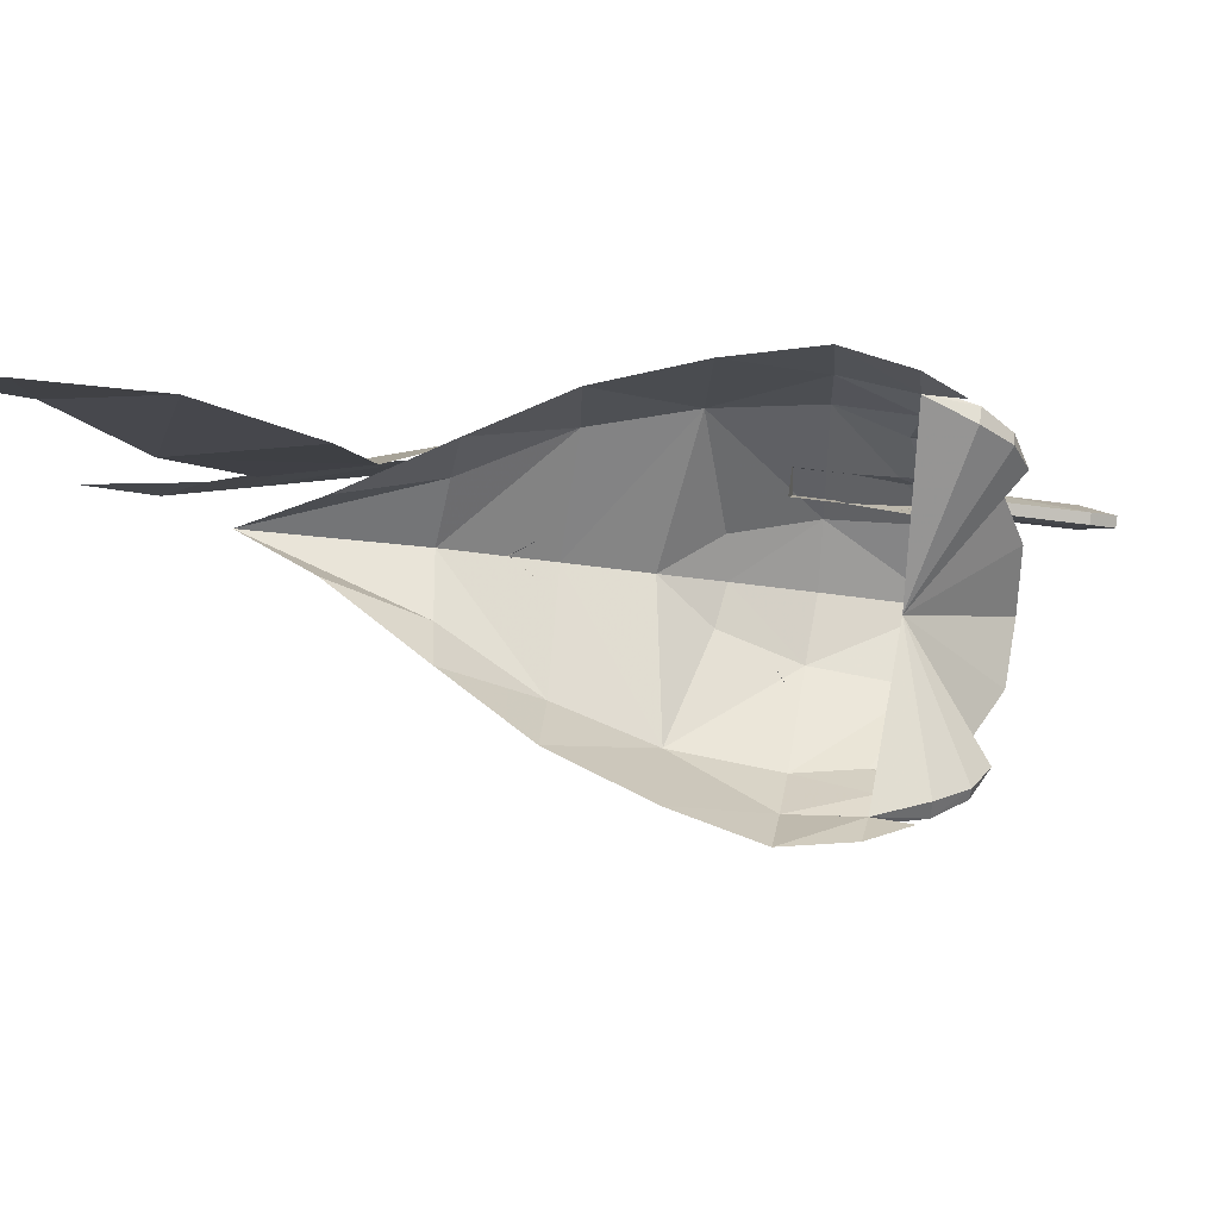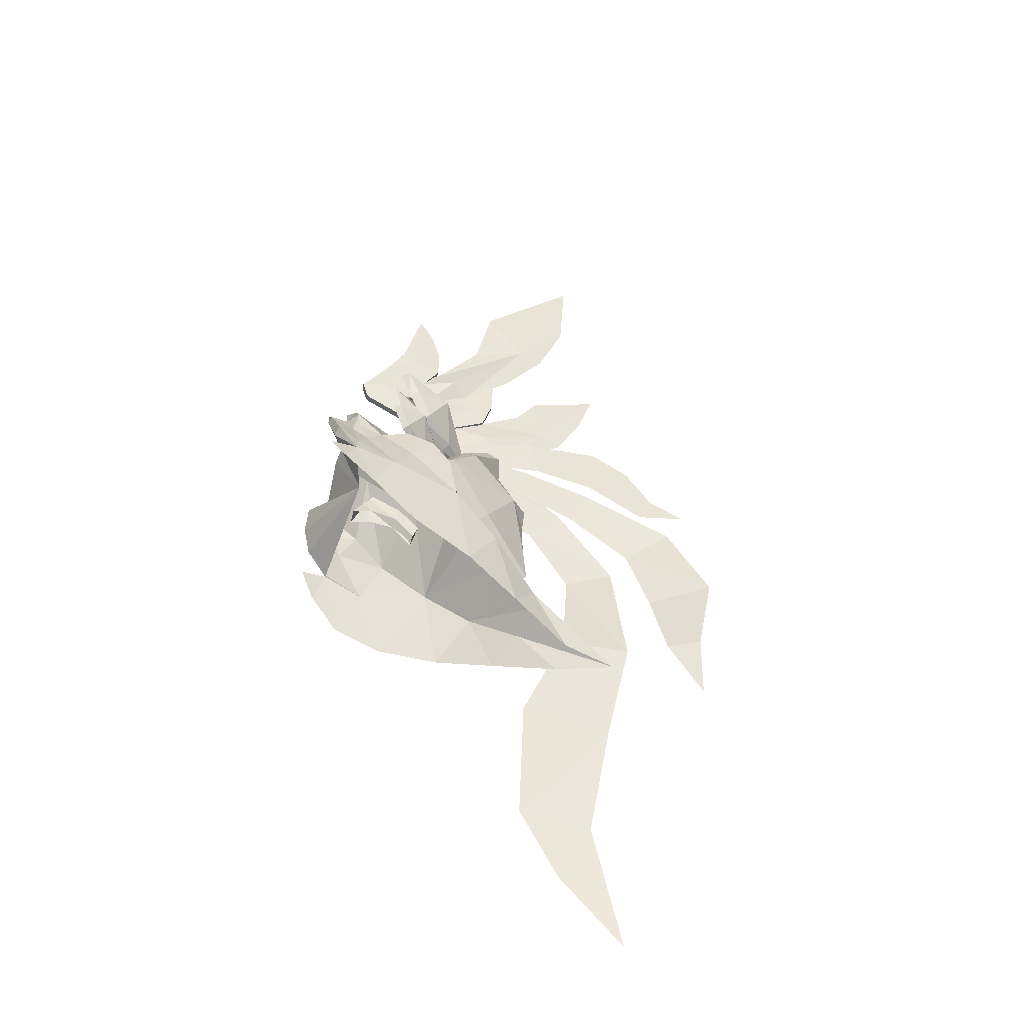
<metadata>
{"format":"obj","ext":"obj","renderer":"f3d","projection":"perspective","resolution":1024,"background":"white","views":[{"elev":-2.3,"azim":-145.7,"up":"+Y"},{"elev":-43.5,"azim":-4.9,"up":"+Z"}]}
</metadata>
<code>
g common_shoulder_44670
v 5.472 4.549 12.25
v 3.774 4.314 16.06
v 2.892 4.45 15.01
v 3.782 4.592 12.32
v 4.617 4.413 8.484
v 3.167 4.527 8.909
v 0.8145 4.12 4.812
v 2.904 4.226 3.048
v 6.784 5.041 7.969
v 6.118 4.961 5.863
v 6.877 5.069 5.655
v 1.431 3.984 18.09
v 0.05952 4.042 16.59
v 3.86 4.409 21.78
v 2.882 4.401 22.48
v 1.314 4.196 20.02
v 2.288 4.119 19.2
v 4.184 4.609 18.53
v 5.811 4.823 20.81
v 5.473 4.799 17.13
v 9.021 5.233 17.18
v 8.147 5.166 18.36
v 6.359 4.798 15.85
v 10.52 5.488 20.26
v 10.44 5.492 17.78
v 7.032 5.035 14.38
v 9.689 5.4 15.63
v 0.7671 4.457 4.815
v 3.134 4.763 8.911
v 6.085 5.197 5.865
v 6.118 4.961 5.863
v 4.306 4.434 1.495
v 4.231 4.965 1.498
v 3.749 4.828 12.32
v 7.29 5.342 9.728
v 7.324 5.106 9.727
v 6.751 5.277 7.971
v 2.859 4.686 15.02
v 6.999 5.271 14.38
v 7.394 5.099 12.23
v 7.361 5.336 12.23
v 0.02636 4.278 16.6
v -0.376 3.972 17.93
v -0.4091 4.208 17.93
v 0.2636 4.39 4.327
v 0.3064 4.084 4.325
v 1.281 4.432 20.03
v -0.4522 4.297 3.055
v -0.3593 3.636 3.051
v 9.022 5.359 7.4
v 8.989 5.595 7.401
v 6.844 5.305 5.657
v 9.068 5.592 9.551
v 9.101 5.356 9.55
v 10.46 5.781 10.68
v 10.5 5.545 10.67
v 5.778 5.059 20.81
v 4.151 4.845 18.54
v 5.44 5.035 17.14
v 2.848 4.637 22.48
v 8.114 5.402 18.37
v 10.49 5.724 20.26
v 9.656 5.636 15.64
v 10.41 5.728 17.78
v 10.98 5.603 12.19
v 10.95 5.84 12.19
v 5.329 5.572 12.26
v 3.716 5.064 12.32
v 2.826 4.922 15.02
v 3.638 5.282 16.07
v 4.463 5.514 8.491
v 3.101 5 8.912
v 0.7198 4.794 4.817
v 2.754 5.289 3.055
v 6.811 5.541 5.658
v 6.052 5.433 5.866
v 6.718 5.513 7.972
v 8.956 5.831 7.403
v -0.006805 4.514 16.6
v 1.298 4.929 18.09
v 3.757 5.143 21.78
v 2.162 5.021 19.21
v 1.248 4.669 20.03
v 2.815 4.873 22.48
v 5.745 5.295 20.81
v 4.118 5.081 18.54
v 5.407 5.271 17.14
v 8.937 5.829 17.19
v 6.256 5.532 15.85
v 8.081 5.638 18.37
v 10.46 5.96 20.26
v 10.38 5.965 17.79
v 9.623 5.872 15.64
v 6.966 5.507 14.38
v 4.157 5.496 1.502
v 6.052 5.433 5.866
v 7.257 5.578 9.73
v 7.328 5.572 12.23
v -0.4423 4.445 17.93
v 0.2207 4.695 4.329
v -0.5451 4.959 3.059
v 9.035 5.829 9.553
v 10.43 6.017 10.68
v 10.92 6.076 12.19
v 7.089 5.34 4.772
v 8.747 5.584 3.064
v 7.261 5.655 2.579
v 6.216 5.616 4.185
v 5.414 5.112 3.691
v 6.228 5.238 1.894
v 5.141 5.061 5.705
v 5.959 5.172 6.294
v 4.465 4.97 5.09
v 5.141 5.061 5.705
v 5.414 5.112 3.691
v 4.465 4.97 5.09
v 6.325 4.842 4.18
v 7.338 5.112 2.575
v 1.079 3.887 3.402
v 5.176 4.945 25.45
v 5.883 5.059 23.11
v 4.183 4.795 26.99
v 0.9075 5.108 3.41
v 8.924 5.63 -0.2429
v 5.414 5.112 3.691
v 6.325 4.842 4.18
v 5.141 5.061 5.705
v -0.9901 0.2431 8.705
v -2.009 2.778 7.406
v 0.04924 0.1241 2.253
v -2.556 5.326 4.197
v -3.674 6.621 1.187
v -2.249 7.617 -0.3937
v -4.107 5.984 2.919
v -3.893 5.232 4.353
v -1.278 -2.442 7.342
v -1.115 -4.965 4.072
v -0.2063 -6.974 -0.5716
v -1.844 -6.445 1.027
v -2.43 -5.993 2.773
v -2.426 -5.246 4.226
f 1 2 3
f 3 4 1
f 5 1 4
f 4 6 5
f 7 8 5
f 5 6 7
f 9 10 11
f 2 12 13
f 13 3 2
f 14 15 16
f 16 17 14
f 17 18 19
f 19 14 17
f 20 18 12
f 12 2 20
f 21 22 20
f 20 23 21
f 24 22 21
f 21 25 24
f 21 23 26
f 26 27 21
f 28 7 6
f 6 29 28
f 30 31 32
f 32 33 30
f 29 6 4
f 4 34 29
f 35 36 9
f 9 37 35
f 34 4 3
f 3 38 34
f 39 26 40
f 40 41 39
f 42 13 43
f 43 44 42
f 45 46 7
f 7 28 45
f 44 43 16
f 16 47 44
f 48 49 46
f 46 45 48
f 37 9 50
f 50 51 37
f 52 11 31
f 31 30 52
f 51 50 11
f 11 52 51
f 53 54 36
f 36 35 53
f 55 56 54
f 54 53 55
f 38 3 13
f 13 42 38
f 57 19 18
f 18 58 57
f 58 18 20
f 20 59 58
f 47 16 15
f 15 60 47
f 61 22 24
f 24 62 61
f 63 27 26
f 26 39 63
f 64 25 27
f 27 63 64
f 59 20 22
f 22 61 59
f 41 40 65
f 65 66 41
f 66 65 56
f 56 55 66
f 62 24 25
f 25 64 62
f 67 68 69
f 69 70 67
f 71 72 68
f 68 67 71
f 73 72 71
f 71 74 73
f 75 76 77
f 77 78 75
f 70 69 79
f 79 80 70
f 81 82 83
f 83 84 81
f 82 81 85
f 85 86 82
f 87 70 80
f 80 86 87
f 88 89 87
f 87 90 88
f 91 92 88
f 88 90 91
f 88 93 94
f 94 89 88
f 28 29 72
f 72 73 28
f 30 33 95
f 95 96 30
f 29 34 68
f 68 72 29
f 35 37 77
f 77 97 35
f 34 38 69
f 69 68 34
f 39 41 98
f 98 94 39
f 42 44 99
f 99 79 42
f 45 28 73
f 73 100 45
f 44 47 83
f 83 99 44
f 48 45 100
f 100 101 48
f 37 51 78
f 78 77 37
f 52 30 96
f 96 75 52
f 51 52 75
f 75 78 51
f 53 35 97
f 97 102 53
f 55 53 102
f 102 103 55
f 38 42 79
f 79 69 38
f 57 58 86
f 86 85 57
f 58 59 87
f 87 86 58
f 47 60 84
f 84 83 47
f 61 62 91
f 91 90 61
f 63 39 94
f 94 93 63
f 64 63 93
f 93 92 64
f 59 61 90
f 90 87 59
f 41 66 104
f 104 98 41
f 66 55 103
f 103 104 66
f 62 64 92
f 92 91 62
f 105 106 107
f 107 108 105
f 109 108 107
f 107 110 109
f 108 111 112
f 112 105 108
f 113 111 109
f 114 115 116
f 105 117 118
f 118 106 105
f 109 110 118
f 118 117 109
f 117 105 112
f 112 111 117
f 12 16 43
f 31 8 32
f 36 40 1
f 26 23 1
f 40 26 1
f 9 36 5
f 7 119 8
f 49 119 46
f 11 50 9
f 36 56 40
f 12 18 17
f 13 12 43
f 17 16 12
f 120 14 121
f 122 15 14
f 46 119 7
f 5 8 31
f 19 121 14
f 27 25 21
f 2 1 23
f 20 2 23
f 54 56 36
f 1 5 36
f 9 5 10
f 120 122 14
f 60 15 122
f 57 121 19
f 56 65 40
f 83 80 99
f 74 96 95
f 71 76 96
f 98 97 67
f 89 94 67
f 94 98 67
f 97 77 71
f 123 73 74
f 123 101 100
f 96 76 75
f 103 97 98
f 86 80 82
f 80 79 99
f 83 82 80
f 81 120 121
f 84 122 81
f 123 100 73
f 74 71 96
f 121 85 81
f 92 93 88
f 67 70 89
f 70 87 89
f 103 102 97
f 71 67 97
f 71 77 76
f 122 120 81
f 84 60 122
f 121 57 85
f 104 103 98
f 110 107 124
f 124 107 106
f 111 108 109
f 110 124 118
f 124 106 118
f 125 126 127
f 128 129 130
f 129 131 130
f 132 133 130
f 134 132 130
f 131 135 130
f 136 128 130
f 137 136 130
f 138 139 130
f 139 140 130
f 141 137 130
f 135 134 130
f 140 141 130
g common_shoulder_44670
v -1.913 6.239 4.324
v -1.841 6.531 2.897
v -2.273 6.229 2.724
v -2.556 5.326 4.197
v -1.389 3.273 7.505
v -2.009 2.778 7.406
v -0.9901 0.2431 8.705
v -0.4199 0.3226 8.736
v 5.55 7.4 -2.114
v 8.68 1.709 -0.4821
v 11.08 2.076 -3.104
v 8.939 6.688 -4.896
v 14.03 2.531 -6.604
v 12.58 4.899 -7.648
v -1.336 7.027 1.387
v -0.06331 6.43 2.632
v 2.105 7.588 0.7985
v 0.5136 8.346 -1.618
v 1.315 0.5782 7.69
v 5.039 1.136 4.717
v 4.315 3.752 3.921
v 0.536 3.478 6.229
v 7.283 1.482 2.115
v 6.918 3.184 1.447
v -1.217 9.05 -4.489
v -3.168 8.257 -2.043
v -2.249 7.617 -0.3937
v 2.128 8.595 -6.747
v 6.566 7.755 -8.226
v -3.674 6.621 1.187
v -3.547 7.273 1.564
v -2.159 7.928 -0.05078
v -4.107 5.984 2.919
v -4.006 6.43 3.111
v -3.893 5.232 4.353
v 2.105 7.588 0.7985
v 4.411 4.787 5.136
v 4.396 4.296 5.167
v 5.43 3.596 2.787
v 5.402 4.073 3.018
v 1.866 6.479 7.065
v 1.517 6.201 7.373
v 3.091 5.066 7.124
v 3.166 5.548 6.838
v 0.4476 7.432 6.845
v 0.01782 7.267 6.969
v 3.543 5.642 3.261
v 3.367 5.31 2.944
v 1.012 7.32 5.221
v 1.791 6.902 3.869
v 1.409 6.723 3.493
v 0.485 7.218 5.144
v 6.648 3.032 7.588
v 6.356 2.464 7.457
v 7.761 1.544 4.55
v 7.984 2.516 4.837
v 3.454 4.974 10.25
v 2.938 4.524 10.32
v 4.733 3.084 9.864
v 5.023 3.728 9.818
v 1.767 6.36 10.11
v 1.271 6.015 10
v 5.767 4.611 5.4
v 5.369 4.234 5.005
v 2.587 6.527 8.093
v 3.629 6.228 6.354
v 3.121 5.975 5.859
v 1.949 6.298 7.866
v -0.2454 -5.67 4.178
v -1.115 -4.965 4.072
v -0.5998 -5.721 2.579
v -0.1013 -5.896 2.745
v -0.5455 -2.751 7.431
v -1.278 -2.442 7.342
v 7.228 -4.582 -2.26
v 10.28 -2.9 -5.013
v 13.28 -0.116 -7.709
v 0.5156 -6.198 1.226
v 2.646 -6.886 -1.804
v 3.83 -5.474 0.6482
v 1.58 -5.304 2.489
v 1.357 -2.388 6.157
v 5.058 -1.559 3.856
v 7.397 -0.239 1.405
v 1.166 -7.969 -4.697
v -0.2063 -6.974 -0.5716
v -0.9196 -7.801 -2.238
v 4.25 -6.56 -6.932
v 8.282 -4.499 -8.376
v -0.03302 -7.255 -0.2359
v -1.542 -7.046 1.389
v -1.844 -6.445 1.027
v -2.209 -6.398 2.955
v -2.43 -5.993 2.773
v -2.426 -5.246 4.226
v 3.83 -5.474 0.6482
v 5.435 -2.503 5.09
v 6.187 -1.518 2.983
v 6.083 -1.049 2.758
v 5.285 -2.036 5.127
v 3.458 -4.855 6.993
v 4.45 -3.599 6.78
v 4.246 -3.16 7.072
v 3.046 -4.687 7.304
v 2.356 -6.159 6.758
v 1.897 -6.12 6.884
v 4.832 -3.541 3.203
v 4.571 -3.267 2.889
v 2.865 -5.876 5.136
v 2.33 -5.921 5.061
v 3.079 -5.17 3.417
v 3.496 -5.242 3.792
v 7.106 -0.231 7.567
v 8.244 0.6672 4.825
v 7.761 1.544 4.55
v 6.669 0.2355 7.442
v 4.575 -3.011 10.19
v 5.74 -1.375 9.786
v 5.284 -0.837 9.839
v 3.956 -2.721 10.28
v 3.335 -4.806 10.04
v 2.763 -4.61 9.936
v 4.166 -4.715 8.022
v 3.489 -4.668 7.797
v 4.523 -4.01 5.796
v 5.082 -4.119 6.288
v 6.961 3.097 7.993
v 8.543 1.781 5.322
v 7.941 2.034 4.402
v 6.446 3.204 7.519
v 4.236 2.686 12.15
v 5.278 3.765 10.5
v 4.698 4.061 10.09
v 3.509 2.795 11.82
v 3.248 1.027 13.53
v 2.632 0.9299 13.3
v 7.229 0.02519 7.884
v 6.746 -0.2375 7.396
v 4.499 -0.3353 12.04
v 3.81 -0.6561 11.7
v 5.188 -1.563 9.893
v 5.702 -1.099 10.33
v 2.632 0.9299 13.3
v 5.533 6.53 1.972
v 4.17 6.656 1.407
v 6.607 4.713 4.799
v 7.858 4.876 4.686
v 8.975 4.762 -0.8945
v 12.96 2.391 -3.833
v 12.17 2.286 -4.718
v 8.098 5.016 -1.684
v 12.65 2.253 0.8238
v 12.69 2.273 -1.187
v 11.4 3.744 2.223
v 9.885 1.817 8.512
v 10.81 1.951 7.973
v 10.79 1.961 5.776
v 11.79 2.113 4.015
v 6.988 -3.831 1.906
v 8.772 -1.634 4.644
v 7.868 -1.526 4.966
v 5.653 -3.91 1.34
v 9.794 -1.07 -0.9316
v 8.983 -1.312 -1.79
v 10.7 6.113 -9.593
v -4.071 7.36 -0.2119
v -3.893 5.232 4.353
v 15.3 4.208 -11.12
v 19.31 3.151 -11.46
v -0.06331 6.43 2.632
v 1.908 6.552 3.401
v 2.105 7.588 0.7985
v 5.149 6.853 1.36
v 5.55 7.4 -2.114
v 3.812 6.647 2.97
v 3.063 6.813 5.497
v 5.116 5.941 8.463
v 11.8 -1.749 -9.689
v -2.028 -7.231 -0.3897
v -2.426 -5.246 4.226
v 15.69 1.377 -11.16
v 1.58 -5.304 2.489
v 3.83 -5.474 0.6482
v 3.511 -4.898 3.261
v 6.703 -4.249 1.225
v 7.228 -4.582 -2.26
v 5.367 -4.457 2.834
v 4.697 -4.827 5.423
v 6.436 -3.46 8.403
v 6.69 -1.964 5.358
v 6.203 -1.706 4.968
v 6.621 1.402 11.26
v 12.83 2.268 2.587
v 11.87 0.4608 2.203
f 142 143 144
f 144 145 142
f 146 147 148
f 148 149 146
f 150 151 152
f 152 153 150
f 154 155 153
f 153 152 154
f 156 157 158
f 158 159 156
f 160 161 162
f 162 163 160
f 162 161 164
f 164 165 162
f 145 147 146
f 146 142 145
f 166 167 168
f 168 159 166
f 159 150 169
f 169 166 159
f 150 153 170
f 170 169 150
f 168 171 172
f 172 173 168
f 172 171 174
f 174 175 172
f 176 145 144
f 144 175 176
f 173 172 144
f 144 156 173
f 142 146 163
f 163 157 142
f 146 149 160
f 160 163 146
f 150 177 162
f 162 165 150
f 163 162 177
f 177 157 163
f 178 179 180
f 180 181 178
f 182 183 184
f 184 185 182
f 186 187 183
f 183 182 186
f 185 184 179
f 179 178 185
f 188 181 180
f 180 189 188
f 190 191 192
f 192 193 190
f 186 190 193
f 193 187 186
f 191 188 189
f 189 192 191
f 194 195 196
f 196 197 194
f 198 199 200
f 200 201 198
f 202 203 199
f 199 198 202
f 201 200 195
f 195 194 201
f 204 197 196
f 196 205 204
f 206 207 208
f 208 209 206
f 202 206 209
f 209 203 202
f 207 204 205
f 205 208 207
f 210 211 212
f 212 213 210
f 214 149 148
f 148 215 214
f 216 217 152
f 152 151 216
f 154 152 217
f 217 218 154
f 219 220 221
f 221 222 219
f 160 223 224
f 224 161 160
f 224 225 164
f 164 161 224
f 211 210 214
f 214 215 211
f 226 220 227
f 227 228 226
f 220 226 229
f 229 216 220
f 216 229 230
f 230 217 216
f 227 231 232
f 232 233 227
f 232 234 235
f 235 233 232
f 236 234 212
f 212 211 236
f 231 219 212
f 212 232 231
f 210 222 223
f 223 214 210
f 214 223 160
f 160 149 214
f 216 225 224
f 224 237 216
f 223 222 237
f 237 224 223
f 238 239 240
f 240 241 238
f 242 243 244
f 244 245 242
f 246 242 245
f 245 247 246
f 243 238 241
f 241 244 243
f 248 249 240
f 240 239 248
f 250 251 252
f 252 253 250
f 246 247 251
f 251 250 246
f 253 252 249
f 249 248 253
f 254 255 256
f 256 257 254
f 258 259 260
f 260 261 258
f 262 258 261
f 261 263 262
f 259 254 257
f 257 260 259
f 264 265 266
f 266 267 264
f 262 263 265
f 265 264 262
f 268 269 270
f 270 271 268
f 272 273 274
f 274 275 272
f 276 272 275
f 275 277 276
f 273 268 271
f 271 274 273
f 278 279 270
f 270 269 278
f 280 281 282
f 282 283 280
f 276 284 281
f 281 280 276
f 283 282 279
f 279 278 283
f 285 286 287
f 287 288 285
f 289 290 291
f 291 292 289
f 293 294 289
f 289 295 293
f 288 287 296
f 296 297 288
f 285 289 292
f 292 286 285
f 288 298 299
f 299 295 288
f 300 301 302
f 302 303 300
f 304 305 291
f 291 290 304
f 300 303 305
f 305 304 300
f 164 151 165
f 150 159 158
f 306 153 155
f 168 167 307
f 165 151 150
f 153 306 170
f 173 159 168
f 174 308 175
f 157 143 142
f 175 144 172
f 306 155 309
f 155 154 310
f 144 143 156
f 143 157 156
f 155 310 309
f 156 159 173
f 311 312 313
f 314 315 313
f 314 313 316
f 313 312 316
f 186 182 317
f 178 317 185
f 317 182 185
f 317 178 181
f 186 317 190
f 317 188 191
f 317 191 190
f 188 317 181
f 202 198 318
f 318 201 194
f 318 198 201
f 318 194 197
f 202 318 206
f 318 204 207
f 206 318 207
f 318 197 204
f 164 225 151
f 216 221 220
f 319 218 217
f 227 320 228
f 225 216 151
f 217 230 319
f 231 227 220
f 235 234 321
f 222 210 213
f 234 232 212
f 319 322 218
f 218 310 154
f 212 219 213
f 213 219 222
f 218 322 310
f 219 231 220
f 323 324 325
f 326 324 327
f 326 328 324
f 324 328 325
f 246 329 242
f 238 243 329
f 329 243 242
f 329 239 238
f 246 250 329
f 329 253 248
f 329 250 253
f 248 239 329
f 262 330 258
f 330 254 259
f 330 259 258
f 330 255 254
f 262 264 330
f 330 267 331
f 264 267 330
f 330 331 255
f 331 332 255
f 267 266 331
f 276 333 272
f 333 268 273
f 333 273 272
f 333 269 268
f 276 280 333
f 333 283 278
f 280 283 333
f 333 278 269
f 295 285 288
f 293 295 334
f 295 299 334
f 298 288 297
f 295 289 285
f 289 294 290
f 335 301 300
f 293 334 335
f 335 334 299
f 304 294 335
f 298 297 301
f 301 297 302
f 335 300 304
f 304 290 294
f 301 335 298
f 294 293 335
f 335 299 298
f 297 296 302
f 332 256 255
f 266 332 331
g Object01
v 2.9 4.663 18.81
v 5.968 5.081 20.73
v 7.024 5.867 19.55
v 3.758 4.791 17.48
v 9.059 5.493 24.16
v 12.8 6.375 24.88
v 4.339 4.879 16.58
v 8.136 5.4 18.41
v 11.7 5.883 21.16
v 7.198 4.631 19.54
v 12.9 5.668 24.88
v 10.27 5.633 28.88
v 16.53 6.515 28.46
v 16.93 6.535 34.07
v 14.65 6.276 24.43
f 336 337 338
f 338 339 336
f 337 340 341
f 341 338 337
f 342 339 338
f 338 343 342
f 343 338 341
f 341 344 343
f 336 339 345
f 345 337 336
f 337 345 346
f 346 340 337
f 342 343 345
f 345 339 342
f 343 344 346
f 346 345 343
f 340 347 341
f 348 341 349
f 350 341 348
f 341 350 344
f 349 341 347
f 340 346 347
f 348 349 346
f 350 348 346
f 346 344 350
f 349 347 346
g Object02
v 5.536 5.06 14.89
v 9.674 5.635 15.73
v 10.17 6.045 13.87
v 5.726 5.104 13.16
v 12.63 6.04 17.21
v 14.19 6.574 15.21
v 6.134 5.163 11.82
v 10.56 5.783 12.14
v 12.91 6.109 12.71
v 10.26 5.393 13.87
v 14.28 5.985 15.2
v 14.19 6.248 19.11
v 17.92 6.783 17.48
v 19.02 6.918 20.36
v 16.08 6.543 14.43
f 351 352 353
f 353 354 351
f 352 355 356
f 356 353 352
f 357 354 353
f 353 358 357
f 358 353 356
f 356 359 358
f 351 354 360
f 360 352 351
f 352 360 361
f 361 355 352
f 357 358 360
f 360 354 357
f 358 359 361
f 361 360 358
f 355 362 356
f 363 356 364
f 365 356 363
f 356 365 359
f 364 356 362
f 355 361 362
f 363 364 361
f 365 363 361
f 361 359 365
f 364 362 361
g Object06
v 6.614 5.168 10.57
v 10.2 5.677 9.651
v 9.183 5.753 8.168
v 6.092 5.102 9.403
v 12.74 6.035 9.394
v 11.73 6.127 7.491
v 5.856 5.075 8.406
v 8.532 5.458 7.272
v 10.89 5.797 6.032
v 9.242 5.343 8.165
v 11.78 5.692 7.488
v 15.64 6.461 6.656
f 366 367 368
f 368 369 366
f 367 370 371
f 371 368 367
f 372 369 368
f 368 373 372
f 373 368 371
f 371 374 373
f 366 369 375
f 375 367 366
f 367 375 376
f 376 370 367
f 372 373 375
f 375 369 372
f 373 374 376
f 376 375 373
f 374 371 377
f 377 371 370
f 374 377 376
f 377 370 376
g dai01
v 14.35 5.782 10.74
v 18.52 6.548 10.05
v 19.02 6.625 13.75
v 13.77 5.637 13.47
v 7.157 5.379 13.52
v 6.664 5.323 11.44
v 10.45 5.506 10.82
v 10.38 5.537 13.29
v 23.79 7.588 9.619
v 21.78 7.133 12.24
v 22.8 7.541 7.941
v 26.22 7.268 7.71
f 378 379 380
f 380 381 378
f 382 383 384
f 384 385 382
f 386 387 379
f 379 388 386
f 384 378 381
f 381 385 384
f 386 388 389
f 387 380 379
g dai02
v 6.403 5.165 10.35
v 8.907 5.401 9.607
v 9.955 5.519 11.47
v 6.881 5.231 12.62
v 21.28 6.559 2.437
v 22.88 6.139 -2.498
v 27.57 5.502 -1.103
v 24.69 6.315 4.798
v 23.89 5.214 -7.503
v 26.34 4.819 -7.183
v 18.26 6.428 8.8
v 16.79 6.41 6.297
v 12.34 5.696 8.258
v 13.28 5.752 10.42
v 26.29 4.97 -11.86
f 390 391 392
f 392 393 390
f 394 395 396
f 396 397 394
f 396 395 398
f 398 399 396
f 394 397 400
f 400 401 394
f 402 401 400
f 400 403 402
f 402 403 392
f 392 391 402
f 399 398 404
g dai03
v 16.01 5.536 -7.339
v 13.01 5.716 -13.72
v 19.15 5.373 -15.76
v 20.82 5.232 -8.257
v 12.77 6.725 -21.96
v 17.79 6.727 -23.23
v 16.55 6.957 -0.3776
v 20.02 6.827 0.7414
v 13.55 5.979 3.81
v 15.77 5.95 6.091
v 10.46 5.076 8.463
v 6.049 5.216 7.414
v 19.86 7.413 -32.06
v 15.47 7.001 -27.1
v 5.899 5.333 9.823
f 405 406 407
f 407 408 405
f 407 406 409
f 409 410 407
f 411 405 408
f 408 412 411
f 413 411 412
f 412 414 413
f 413 415 416
f 417 410 418
f 413 414 415
f 415 419 416
f 410 409 418

</code>
